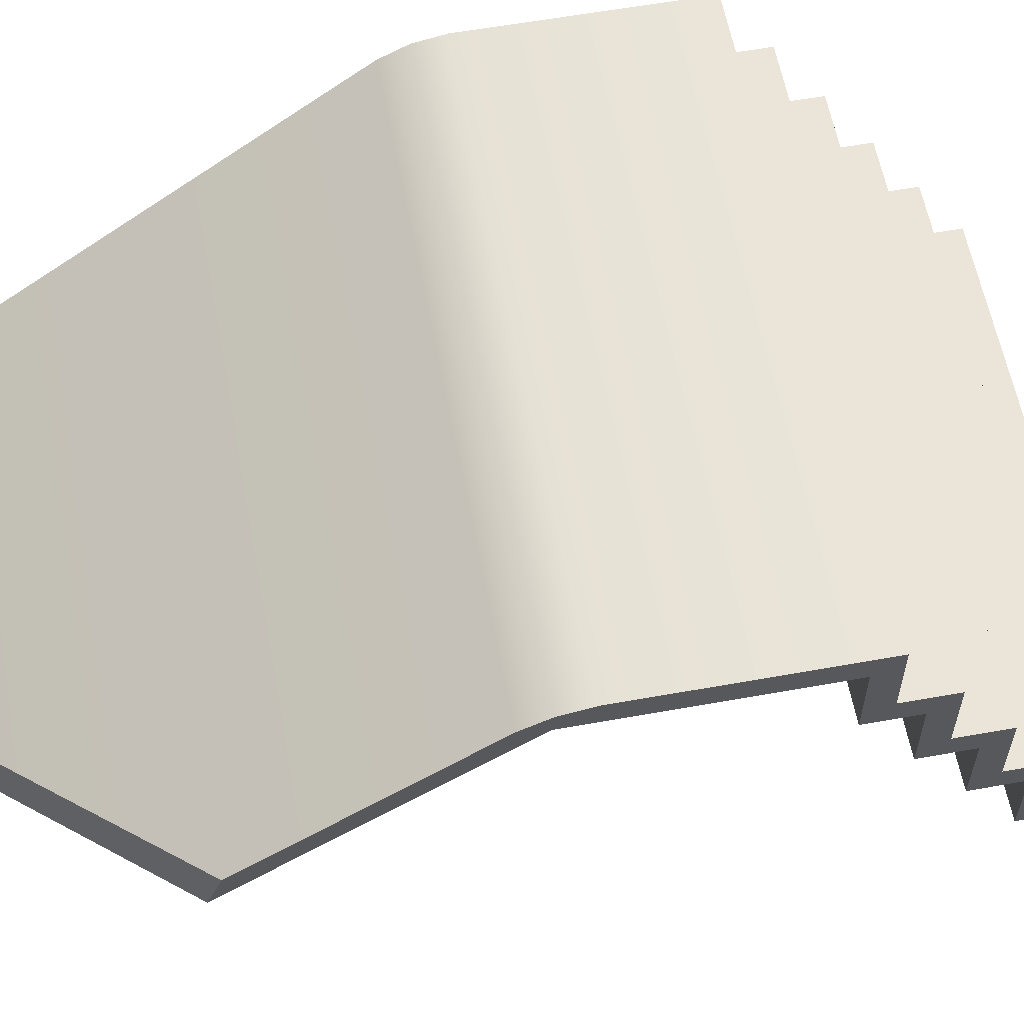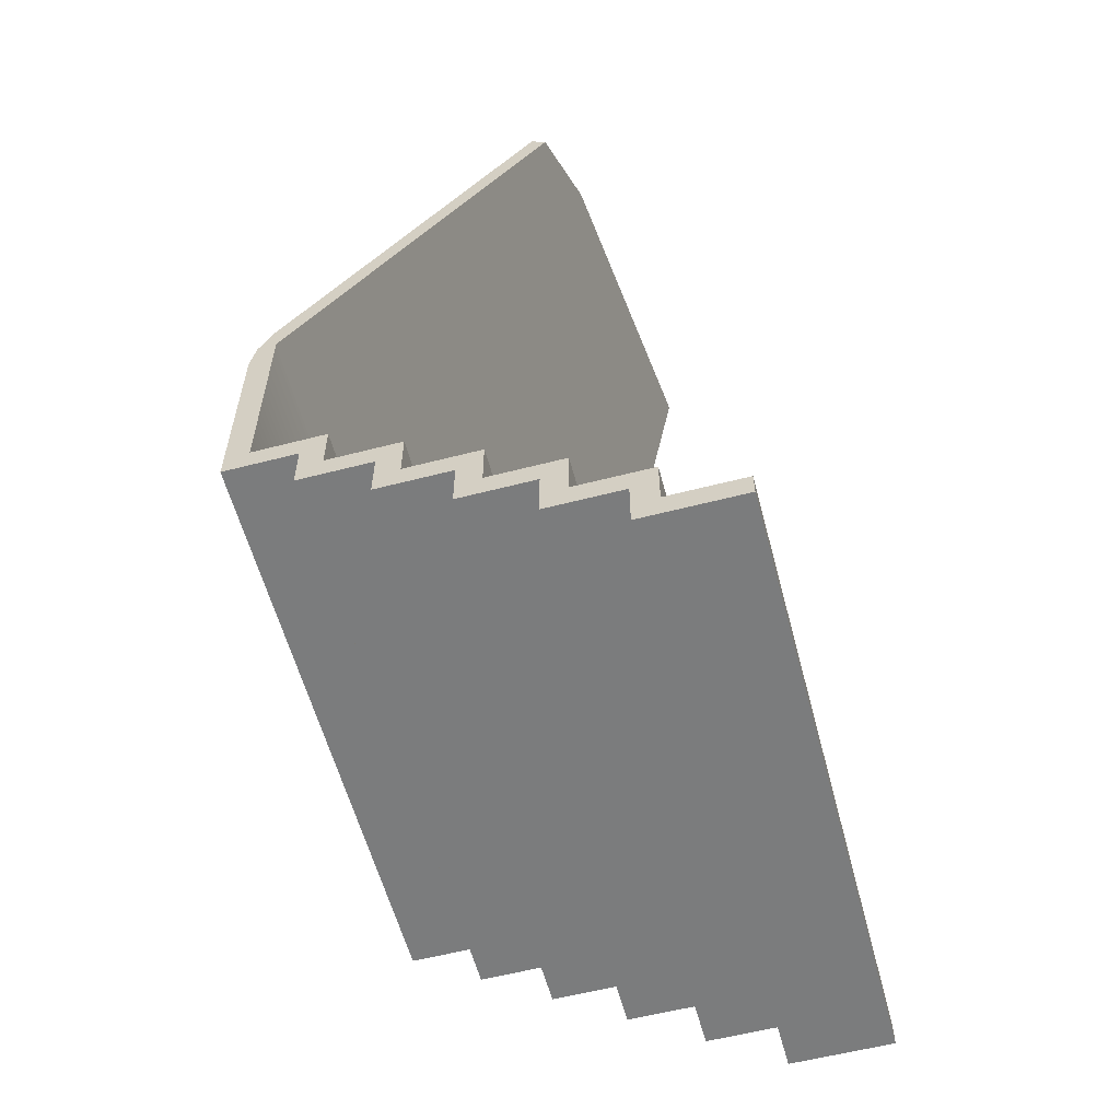
<metadata>
{"format":"obj","ext":"obj","renderer":"f3d","projection":"perspective","resolution":1024,"background":"white","views":[{"elev":59.4,"azim":79.5,"up":"+Y"},{"elev":-58.6,"azim":-75.1,"up":"+Z"}]}
</metadata>
<code>
g IL_SqG_Prop3_sh_7
v 1.2 0.85 -0.7905
v -1.2 0.85 0.1095
v -1.2 0.85 -0.7905
v 1.2 0.85 0.1095
v -1.2 0.95 -0.7905
v 1.2 0.65 -0.7905
v 1.2 0.95 -0.7905
v -1.2 0.85 -0.8905
v -1.2 0.95 -0.02025
v -1.2 0.65 -0.7905
v 1.2 0.65 -0.8905
v 1.2 0.95 -0.8905
v 1.2 0.95 -0.02025
v -1.2 0.95 -0.8905
v -1.2 0.9273 0.1019
v 1.2 0.55 -0.7905
v 1.2 0.55 -0.8905
v 1.2 0.85 -0.8905
v 1.2 0.9273 0.1019
v -1.2 0.8723 0.2134
v -1.2 0.65 -0.8905
v -1.2 0.55 -0.7905
v 1.2 0.65 -0.9905
v 1.2 0.8723 0.2134
v 1.2 0.55 -0.9905
v -1.2 0.65 -0.9905
v -1.2 0.55 -0.8905
v 1.2 0.65 -1.091
v -1.2 0.65 -1.091
v -1.2 0.55 -0.9905
v 1.2 0.55 -1.091
v -1.2 0.55 -1.091
v 1.2 0.35 -0.9905
v 1.2 0.35 -1.091
v -1.2 0.35 -0.9905
v -1.2 0.35 -1.091
v 1.2 0.25 -0.9905
v 1.2 0.25 -1.091
v -1.2 0.35 -1.191
v -1.2 0.25 -0.9905
v 1.2 0.35 -1.191
v -1.2 0.25 -1.191
v -1.2 0.25 -1.091
v 1.2 0.25 -1.191
v -1.2 0.35 -1.291
v -1.2 0.25 -1.291
v 1.2 0.35 -1.291
v -1.2 0.05 -1.191
v 1.2 0.25 -1.291
v -1.2 0.05 -1.291
v 1.2 0.05 -1.191
v 1.2 0.05 -1.291
v -1.2 -0.05 -1.191
v 1.2 -0.05 -1.191
v -1.2 -0.05 -1.291
v 1.2 -0.05 -1.291
v -1.2 0.05 -1.391
v -1.2 -0.05 -1.391
v 1.2 0.05 -1.391
v 1.2 -0.05 -1.391
v -1.2 0.05 -1.491
v -1.2 -0.05 -1.491
v 1.2 -0.25 -1.391
v 1.2 0.05 -1.491
v -1.2 -0.25 -1.391
v 1.2 -0.25 -1.491
v 1.2 -0.05 -1.491
v -1.2 -0.25 -1.491
v 1.2 -0.35 -1.391
v 1.2 -0.35 -1.491
v -1.2 -0.35 -1.391
v 1.2 -0.25 -1.591
v -1.2 -0.35 -1.491
v 1.2 -0.35 -1.591
v -1.2 -0.25 -1.591
v -1.2 -0.35 -1.591
v 1.2 -0.25 -1.691
v -1.2 -0.25 -1.691
v 1.2 -0.35 -1.691
v -1.2 -0.35 -1.691
v 1.2 -0.55 -1.591
v 1.2 -0.55 -1.691
v -1.2 -0.55 -1.591
v -1.2 -0.55 -1.691
v 1.2 -0.65 -1.591
v 1.2 -0.65 -1.691
v -1.2 -0.55 -1.791
v -1.2 -0.65 -1.591
v 1.2 -0.55 -1.791
v -1.2 -0.65 -1.791
v -1.2 -0.65 -1.691
v 1.2 -0.65 -1.791
v -1.2 -0.55 -1.891
v -1.2 -0.65 -1.891
v 1.2 -0.55 -1.891
v -1.2 -0.95 -1.791
v 1.2 -0.65 -1.891
v -1.2 -0.95 -1.891
v 1.2 -0.95 -1.791
v 1.2 -0.95 -1.891
v -0.4523 -0.373 1.747
v -0.5372 -0.3011 1.784
v -1.2 -0.2508 1.583
v -0.8721 -0.3322 1.692
v -1.2 -0.2095 1.616
v -1.2 -0.1884 1.633
v -0.8808 -0.2678 1.74
v 1.2 0.08333 1.136
v 0.3834 -0.454 1.855
v 1.2 0.1454 1.112
v 1.2 0.2242 1.081
v 0.2812 -0.3805 1.891
v 1.2 0.85 -0.7905
v 1.2 0.85 -0.7905
v 1.2 0.85 -0.7905
v 1.2 0.85 -0.7905
v 1.2 0.85 -0.7905
v 1.2 0.85 -0.7905
v 1.2 0.85 -0.7905
v -1.2 0.85 0.1095
v -1.2 0.85 0.1095
v -1.2 0.85 0.1095
v -1.2 0.85 0.1095
v -1.2 0.85 0.1095
v -1.2 0.85 0.1095
v -1.2 0.85 0.1095
v -1.2 0.85 0.1095
v -1.2 0.85 0.1095
v -1.2 0.85 0.1095
v -1.2 0.85 -0.7905
v -1.2 0.85 -0.7905
v -1.2 0.85 -0.7905
v -1.2 0.85 -0.7905
v -1.2 0.85 -0.7905
v 1.2 0.85 0.1095
v 1.2 0.85 0.1095
v 1.2 0.85 0.1095
v 1.2 0.85 0.1095
v 1.2 0.85 0.1095
v 1.2 0.85 0.1095
v 1.2 0.85 0.1095
v 1.2 0.85 0.1095
v 1.2 0.85 0.1095
v -1.2 0.95 -0.7905
v -1.2 0.95 -0.7905
v -1.2 0.95 -0.7905
v -1.2 0.95 -0.7905
v -1.2 0.95 -0.7905
v 1.2 0.65 -0.7905
v 1.2 0.65 -0.7905
v 1.2 0.65 -0.7905
v 1.2 0.65 -0.7905
v 1.2 0.65 -0.7905
v 1.2 0.95 -0.7905
v 1.2 0.95 -0.7905
v 1.2 0.95 -0.7905
v 1.2 0.95 -0.7905
v 1.2 0.95 -0.7905
v 1.2 0.95 -0.7905
v -1.2 0.85 -0.8905
v -1.2 0.85 -0.8905
v -1.2 0.85 -0.8905
v -1.2 0.85 -0.8905
v -1.2 0.85 -0.8905
v -1.2 0.85 -0.8905
v -1.2 0.95 -0.02025
v -1.2 0.95 -0.02025
v -1.2 0.95 -0.02025
v -1.2 0.95 -0.02025
v -1.2 0.95 -0.02025
v -1.2 0.65 -0.7905
v -1.2 0.65 -0.7905
v -1.2 0.65 -0.7905
v -1.2 0.65 -0.7905
v -1.2 0.65 -0.7905
v 1.2 0.65 -0.8905
v 1.2 0.65 -0.8905
v 1.2 0.65 -0.8905
v 1.2 0.65 -0.8905
v 1.2 0.65 -0.8905
v 1.2 0.65 -0.8905
v 1.2 0.95 -0.8905
v 1.2 0.95 -0.8905
v 1.2 0.95 -0.8905
v 1.2 0.95 -0.8905
v 1.2 0.95 -0.02025
v 1.2 0.95 -0.02025
v 1.2 0.95 -0.02025
v -1.2 0.95 -0.8905
v -1.2 0.95 -0.8905
v -1.2 0.95 -0.8905
v -1.2 0.9273 0.1019
v -1.2 0.9273 0.1019
v -1.2 0.9273 0.1019
v -1.2 0.9273 0.1019
v 1.2 0.55 -0.7905
v 1.2 0.55 -0.7905
v 1.2 0.55 -0.7905
v 1.2 0.55 -0.8905
v 1.2 0.55 -0.8905
v 1.2 0.55 -0.8905
v 1.2 0.55 -0.8905
v 1.2 0.55 -0.8905
v 1.2 0.55 -0.8905
v 1.2 0.85 -0.8905
v 1.2 0.85 -0.8905
v 1.2 0.85 -0.8905
v 1.2 0.85 -0.8905
v 1.2 0.9273 0.1019
v 1.2 0.9273 0.1019
v 1.2 0.9273 0.1019
v 1.2 0.9273 0.1019
v -1.2 0.8723 0.2134
v -1.2 0.8723 0.2134
v -1.2 0.8723 0.2134
v -1.2 0.65 -0.8905
v -1.2 0.65 -0.8905
v -1.2 0.65 -0.8905
v -1.2 0.65 -0.8905
v -1.2 0.65 -0.8905
v -1.2 0.65 -0.8905
v -1.2 0.65 -0.8905
v -1.2 0.55 -0.7905
v -1.2 0.55 -0.7905
v -1.2 0.55 -0.7905
v -1.2 0.55 -0.7905
v 1.2 0.65 -0.9905
v 1.2 0.65 -0.9905
v 1.2 0.65 -0.9905
v 1.2 0.65 -0.9905
v 1.2 0.65 -0.9905
v 1.2 0.8723 0.2134
v 1.2 0.8723 0.2134
v 1.2 0.8723 0.2134
v 1.2 0.8723 0.2134
v 1.2 0.8723 0.2134
v 1.2 0.8723 0.2134
v 1.2 0.8723 0.2134
v 1.2 0.55 -0.9905
v 1.2 0.55 -0.9905
v 1.2 0.55 -0.9905
v 1.2 0.55 -0.9905
v 1.2 0.55 -0.9905
v 1.2 0.55 -0.9905
v 1.2 0.55 -0.9905
v -1.2 0.65 -0.9905
v -1.2 0.65 -0.9905
v -1.2 0.65 -0.9905
v -1.2 0.65 -0.9905
v -1.2 0.65 -0.9905
v -1.2 0.55 -0.8905
v -1.2 0.55 -0.8905
v -1.2 0.55 -0.8905
v -1.2 0.55 -0.8905
v 1.2 0.65 -1.091
v 1.2 0.65 -1.091
v 1.2 0.65 -1.091
v 1.2 0.65 -1.091
v -1.2 0.65 -1.091
v -1.2 0.65 -1.091
v -1.2 0.65 -1.091
v -1.2 0.55 -0.9905
v -1.2 0.55 -0.9905
v -1.2 0.55 -0.9905
v -1.2 0.55 -0.9905
v -1.2 0.55 -0.9905
v -1.2 0.55 -0.9905
v 1.2 0.55 -1.091
v 1.2 0.55 -1.091
v 1.2 0.55 -1.091
v 1.2 0.55 -1.091
v -1.2 0.55 -1.091
v -1.2 0.55 -1.091
v -1.2 0.55 -1.091
v -1.2 0.55 -1.091
v -1.2 0.55 -1.091
v -1.2 0.55 -1.091
v 1.2 0.35 -0.9905
v 1.2 0.35 -0.9905
v 1.2 0.35 -0.9905
v 1.2 0.35 -0.9905
v 1.2 0.35 -0.9905
v 1.2 0.35 -1.091
v 1.2 0.35 -1.091
v 1.2 0.35 -1.091
v 1.2 0.35 -1.091
v 1.2 0.35 -1.091
v 1.2 0.35 -1.091
v -1.2 0.35 -0.9905
v -1.2 0.35 -0.9905
v -1.2 0.35 -0.9905
v -1.2 0.35 -0.9905
v -1.2 0.35 -0.9905
v -1.2 0.35 -1.091
v -1.2 0.35 -1.091
v -1.2 0.35 -1.091
v -1.2 0.35 -1.091
v -1.2 0.35 -1.091
v -1.2 0.35 -1.091
v -1.2 0.35 -1.091
v 1.2 0.25 -0.9905
v 1.2 0.25 -0.9905
v 1.2 0.25 -0.9905
v 1.2 0.25 -1.091
v 1.2 0.25 -1.091
v 1.2 0.25 -1.091
v 1.2 0.25 -1.091
v 1.2 0.25 -1.091
v 1.2 0.25 -1.091
v -1.2 0.35 -1.191
v -1.2 0.35 -1.191
v -1.2 0.35 -1.191
v -1.2 0.35 -1.191
v -1.2 0.35 -1.191
v -1.2 0.25 -0.9905
v -1.2 0.25 -0.9905
v -1.2 0.25 -0.9905
v -1.2 0.25 -0.9905
v 1.2 0.35 -1.191
v 1.2 0.35 -1.191
v 1.2 0.35 -1.191
v 1.2 0.35 -1.191
v 1.2 0.35 -1.191
v -1.2 0.25 -1.191
v -1.2 0.25 -1.191
v -1.2 0.25 -1.191
v -1.2 0.25 -1.191
v -1.2 0.25 -1.191
v -1.2 0.25 -1.191
v -1.2 0.25 -1.091
v -1.2 0.25 -1.091
v -1.2 0.25 -1.091
v -1.2 0.25 -1.091
v 1.2 0.25 -1.191
v 1.2 0.25 -1.191
v 1.2 0.25 -1.191
v 1.2 0.25 -1.191
v 1.2 0.25 -1.191
v 1.2 0.25 -1.191
v 1.2 0.25 -1.191
v -1.2 0.35 -1.291
v -1.2 0.35 -1.291
v -1.2 0.35 -1.291
v -1.2 0.25 -1.291
v -1.2 0.25 -1.291
v -1.2 0.25 -1.291
v -1.2 0.25 -1.291
v -1.2 0.25 -1.291
v -1.2 0.25 -1.291
v 1.2 0.35 -1.291
v 1.2 0.35 -1.291
v 1.2 0.35 -1.291
v 1.2 0.35 -1.291
v -1.2 0.05 -1.191
v -1.2 0.05 -1.191
v -1.2 0.05 -1.191
v -1.2 0.05 -1.191
v -1.2 0.05 -1.191
v 1.2 0.25 -1.291
v 1.2 0.25 -1.291
v 1.2 0.25 -1.291
v 1.2 0.25 -1.291
v -1.2 0.05 -1.291
v -1.2 0.05 -1.291
v -1.2 0.05 -1.291
v -1.2 0.05 -1.291
v -1.2 0.05 -1.291
v -1.2 0.05 -1.291
v -1.2 0.05 -1.291
v 1.2 0.05 -1.191
v 1.2 0.05 -1.191
v 1.2 0.05 -1.191
v 1.2 0.05 -1.191
v 1.2 0.05 -1.191
v 1.2 0.05 -1.291
v 1.2 0.05 -1.291
v 1.2 0.05 -1.291
v 1.2 0.05 -1.291
v 1.2 0.05 -1.291
v 1.2 0.05 -1.291
v -1.2 -0.05 -1.191
v -1.2 -0.05 -1.191
v -1.2 -0.05 -1.191
v -1.2 -0.05 -1.191
v 1.2 -0.05 -1.191
v 1.2 -0.05 -1.191
v 1.2 -0.05 -1.191
v -1.2 -0.05 -1.291
v -1.2 -0.05 -1.291
v -1.2 -0.05 -1.291
v -1.2 -0.05 -1.291
v 1.2 -0.05 -1.291
v 1.2 -0.05 -1.291
v 1.2 -0.05 -1.291
v 1.2 -0.05 -1.291
v 1.2 -0.05 -1.291
v 1.2 -0.05 -1.291
v -1.2 0.05 -1.391
v -1.2 0.05 -1.391
v -1.2 0.05 -1.391
v -1.2 0.05 -1.391
v -1.2 0.05 -1.391
v -1.2 -0.05 -1.391
v -1.2 -0.05 -1.391
v -1.2 -0.05 -1.391
v -1.2 -0.05 -1.391
v -1.2 -0.05 -1.391
v -1.2 -0.05 -1.391
v 1.2 0.05 -1.391
v 1.2 0.05 -1.391
v 1.2 0.05 -1.391
v 1.2 0.05 -1.391
v 1.2 0.05 -1.391
v 1.2 -0.05 -1.391
v 1.2 -0.05 -1.391
v 1.2 -0.05 -1.391
v 1.2 -0.05 -1.391
v 1.2 -0.05 -1.391
v 1.2 -0.05 -1.391
v 1.2 -0.05 -1.391
v -1.2 0.05 -1.491
v -1.2 0.05 -1.491
v -1.2 0.05 -1.491
v -1.2 -0.05 -1.491
v -1.2 -0.05 -1.491
v -1.2 -0.05 -1.491
v -1.2 -0.05 -1.491
v -1.2 -0.05 -1.491
v -1.2 -0.05 -1.491
v 1.2 -0.25 -1.391
v 1.2 -0.25 -1.391
v 1.2 -0.25 -1.391
v 1.2 -0.25 -1.391
v 1.2 -0.25 -1.391
v 1.2 0.05 -1.491
v 1.2 0.05 -1.491
v 1.2 0.05 -1.491
v 1.2 0.05 -1.491
v -1.2 -0.25 -1.391
v -1.2 -0.25 -1.391
v -1.2 -0.25 -1.391
v -1.2 -0.25 -1.391
v -1.2 -0.25 -1.391
v 1.2 -0.25 -1.491
v 1.2 -0.25 -1.491
v 1.2 -0.25 -1.491
v 1.2 -0.25 -1.491
v 1.2 -0.25 -1.491
v 1.2 -0.25 -1.491
v 1.2 -0.05 -1.491
v 1.2 -0.05 -1.491
v 1.2 -0.05 -1.491
v 1.2 -0.05 -1.491
v -1.2 -0.25 -1.491
v -1.2 -0.25 -1.491
v -1.2 -0.25 -1.491
v -1.2 -0.25 -1.491
v -1.2 -0.25 -1.491
v -1.2 -0.25 -1.491
v -1.2 -0.25 -1.491
v 1.2 -0.35 -1.391
v 1.2 -0.35 -1.391
v 1.2 -0.35 -1.391
v 1.2 -0.35 -1.491
v 1.2 -0.35 -1.491
v 1.2 -0.35 -1.491
v 1.2 -0.35 -1.491
v 1.2 -0.35 -1.491
v 1.2 -0.35 -1.491
v -1.2 -0.35 -1.391
v -1.2 -0.35 -1.391
v -1.2 -0.35 -1.391
v -1.2 -0.35 -1.391
v 1.2 -0.25 -1.591
v 1.2 -0.25 -1.591
v 1.2 -0.25 -1.591
v 1.2 -0.25 -1.591
v 1.2 -0.25 -1.591
v -1.2 -0.35 -1.491
v -1.2 -0.35 -1.491
v -1.2 -0.35 -1.491
v -1.2 -0.35 -1.491
v 1.2 -0.35 -1.591
v 1.2 -0.35 -1.591
v 1.2 -0.35 -1.591
v 1.2 -0.35 -1.591
v 1.2 -0.35 -1.591
v 1.2 -0.35 -1.591
v 1.2 -0.35 -1.591
v -1.2 -0.25 -1.591
v -1.2 -0.25 -1.591
v -1.2 -0.25 -1.591
v -1.2 -0.25 -1.591
v -1.2 -0.25 -1.591
v -1.2 -0.35 -1.591
v -1.2 -0.35 -1.591
v -1.2 -0.35 -1.591
v -1.2 -0.35 -1.591
v -1.2 -0.35 -1.591
v -1.2 -0.35 -1.591
v 1.2 -0.25 -1.691
v 1.2 -0.25 -1.691
v 1.2 -0.25 -1.691
v 1.2 -0.25 -1.691
v -1.2 -0.25 -1.691
v -1.2 -0.25 -1.691
v -1.2 -0.25 -1.691
v 1.2 -0.35 -1.691
v 1.2 -0.35 -1.691
v 1.2 -0.35 -1.691
v 1.2 -0.35 -1.691
v -1.2 -0.35 -1.691
v -1.2 -0.35 -1.691
v -1.2 -0.35 -1.691
v -1.2 -0.35 -1.691
v -1.2 -0.35 -1.691
v -1.2 -0.35 -1.691
v 1.2 -0.55 -1.591
v 1.2 -0.55 -1.591
v 1.2 -0.55 -1.591
v 1.2 -0.55 -1.591
v 1.2 -0.55 -1.591
v 1.2 -0.55 -1.691
v 1.2 -0.55 -1.691
v 1.2 -0.55 -1.691
v 1.2 -0.55 -1.691
v 1.2 -0.55 -1.691
v 1.2 -0.55 -1.691
v -1.2 -0.55 -1.591
v -1.2 -0.55 -1.591
v -1.2 -0.55 -1.591
v -1.2 -0.55 -1.591
v -1.2 -0.55 -1.591
v -1.2 -0.55 -1.691
v -1.2 -0.55 -1.691
v -1.2 -0.55 -1.691
v -1.2 -0.55 -1.691
v -1.2 -0.55 -1.691
v -1.2 -0.55 -1.691
v -1.2 -0.55 -1.691
v 1.2 -0.65 -1.591
v 1.2 -0.65 -1.591
v 1.2 -0.65 -1.591
v 1.2 -0.65 -1.691
v 1.2 -0.65 -1.691
v 1.2 -0.65 -1.691
v 1.2 -0.65 -1.691
v 1.2 -0.65 -1.691
v 1.2 -0.65 -1.691
v -1.2 -0.55 -1.791
v -1.2 -0.55 -1.791
v -1.2 -0.55 -1.791
v -1.2 -0.55 -1.791
v -1.2 -0.55 -1.791
v -1.2 -0.65 -1.591
v -1.2 -0.65 -1.591
v -1.2 -0.65 -1.591
v -1.2 -0.65 -1.591
v 1.2 -0.55 -1.791
v 1.2 -0.55 -1.791
v 1.2 -0.55 -1.791
v 1.2 -0.55 -1.791
v 1.2 -0.55 -1.791
v -1.2 -0.65 -1.791
v -1.2 -0.65 -1.791
v -1.2 -0.65 -1.791
v -1.2 -0.65 -1.791
v -1.2 -0.65 -1.791
v -1.2 -0.65 -1.791
v -1.2 -0.65 -1.691
v -1.2 -0.65 -1.691
v -1.2 -0.65 -1.691
v -1.2 -0.65 -1.691
v 1.2 -0.65 -1.791
v 1.2 -0.65 -1.791
v 1.2 -0.65 -1.791
v 1.2 -0.65 -1.791
v 1.2 -0.65 -1.791
v 1.2 -0.65 -1.791
v 1.2 -0.65 -1.791
v -1.2 -0.55 -1.891
v -1.2 -0.55 -1.891
v -1.2 -0.55 -1.891
v -1.2 -0.65 -1.891
v -1.2 -0.65 -1.891
v -1.2 -0.65 -1.891
v -1.2 -0.65 -1.891
v -1.2 -0.65 -1.891
v -1.2 -0.65 -1.891
v 1.2 -0.55 -1.891
v 1.2 -0.55 -1.891
v 1.2 -0.55 -1.891
v 1.2 -0.55 -1.891
v -1.2 -0.95 -1.791
v -1.2 -0.95 -1.791
v -1.2 -0.95 -1.791
v -1.2 -0.95 -1.791
v 1.2 -0.65 -1.891
v 1.2 -0.65 -1.891
v 1.2 -0.65 -1.891
v 1.2 -0.65 -1.891
v -1.2 -0.95 -1.891
v -1.2 -0.95 -1.891
v -1.2 -0.95 -1.891
v 1.2 -0.95 -1.791
v 1.2 -0.95 -1.791
v 1.2 -0.95 -1.791
v 1.2 -0.95 -1.891
v 1.2 -0.95 -1.891
v 1.2 -0.95 -1.891
v 1.2 -0.95 -1.891
v -0.4523 -0.373 1.747
v -0.4523 -0.373 1.747
v -0.4523 -0.373 1.747
v -0.4523 -0.373 1.747
v -0.4523 -0.373 1.747
v -0.4523 -0.373 1.747
v -0.4523 -0.373 1.747
v -0.5372 -0.3011 1.784
v -0.5372 -0.3011 1.784
v -0.5372 -0.3011 1.784
v -0.5372 -0.3011 1.784
v -0.5372 -0.3011 1.784
v -1.2 -0.2508 1.583
v -1.2 -0.2508 1.583
v -1.2 -0.2508 1.583
v -1.2 -0.2508 1.583
v -0.8721 -0.3322 1.692
v -0.8721 -0.3322 1.692
v -0.8721 -0.3322 1.692
v -1.2 -0.2095 1.616
v -1.2 -0.2095 1.616
v -1.2 -0.2095 1.616
v -1.2 -0.1884 1.633
v -1.2 -0.1884 1.633
v -1.2 -0.1884 1.633
v -1.2 -0.1884 1.633
v -1.2 -0.1884 1.633
v -0.8808 -0.2678 1.74
v -0.8808 -0.2678 1.74
v -0.8808 -0.2678 1.74
v -0.8808 -0.2678 1.74
v 1.2 0.08333 1.136
v 1.2 0.08333 1.136
v 1.2 0.08333 1.136
v 1.2 0.08333 1.136
v 0.3834 -0.454 1.855
v 0.3834 -0.454 1.855
v 1.2 0.1454 1.112
v 1.2 0.1454 1.112
v 1.2 0.1454 1.112
v 1.2 0.2242 1.081
v 1.2 0.2242 1.081
v 1.2 0.2242 1.081
v 0.2812 -0.3805 1.891
v 0.2812 -0.3805 1.891
v 0.2812 -0.3805 1.891
v 0.2812 -0.3805 1.891
v 0.2812 -0.3805 1.891
v 0.2812 -0.3805 1.891
g IL_SqG_Prop3_sh_7_0
f 3 2 1
f 120 4 113
f 121 130 5
f 114 6 131
f 135 7 115
f 132 8 144
f 145 9 122
f 149 10 133
f 11 150 116
f 154 12 117
f 136 13 155
f 160 14 146
f 134 171 161
f 15 123 166
f 167 147 156
f 151 16 172
f 176 17 152
f 18 177 118
f 182 205 119
f 189 183 157
f 186 168 158
f 187 137 19
f 148 190 159
f 191 162 184
f 173 21 163
f 20 124 192
f 193 169 209
f 196 22 174
f 199 197 153
f 178 23 200
f 216 179 206
f 164 207 185
f 170 188 210
f 211 138 24
f 165 217 208
f 175 223 218
f 213 194 232
f 195 212 233
f 198 201 224
f 227 25 202
f 26 228 180
f 219 246 181
f 225 27 220
f 203 251 226
f 204 239 252
f 229 28 240
f 247 29 230
f 30 248 221
f 253 262 222
f 241 263 254
f 255 31 242
f 259 256 231
f 32 260 249
f 264 272 250
f 243 33 265
f 268 34 244
f 273 269 257
f 261 274 258
f 266 35 275
f 278 289 267
f 283 279 245
f 36 284 270
f 276 294 271
f 290 295 277
f 280 37 291
f 285 38 281
f 296 39 286
f 292 40 297
f 301 315 293
f 304 302 282
f 287 41 305
f 310 319 288
f 42 311 298
f 316 43 299
f 303 306 317
f 320 44 307
f 312 45 321
f 324 46 313
f 330 325 300
f 308 331 318
f 309 334 332
f 322 47 335
f 341 350 323
f 344 342 314
f 326 48 345
f 336 327 333
f 351 49 337
f 343 346 352
f 354 50 347
f 51 355 328
f 338 370 329
f 359 52 339
f 348 360 353
f 349 363 361
f 356 53 364
f 371 54 357
f 375 372 340
f 365 376 362
f 381 55 366
f 385 382 358
f 56 386 373
f 377 392 374
f 367 57 378
f 388 58 368
f 393 389 383
f 387 394 384
f 379 59 395
f 398 409 380
f 403 399 369
f 60 404 390
f 396 414 391
f 410 415 397
f 400 61 411
f 405 62 401
f 416 63 406
f 412 64 417
f 421 435 413
f 424 422 402
f 407 65 425
f 430 439 408
f 66 431 418
f 436 67 419
f 423 426 437
f 440 68 427
f 432 69 441
f 444 70 433
f 450 445 420
f 428 451 438
f 429 454 452
f 442 71 455
f 461 470 443
f 464 462 434
f 446 72 465
f 456 447 453
f 471 73 457
f 463 466 472
f 474 74 467
f 75 475 448
f 458 490 449
f 479 76 459
f 468 480 473
f 469 483 481
f 476 77 484
f 491 78 477
f 495 492 460
f 485 496 482
f 501 79 486
f 505 502 478
f 80 506 493
f 497 512 494
f 487 81 498
f 508 82 488
f 513 509 503
f 507 514 504
f 499 83 515
f 518 529 500
f 523 519 489
f 84 524 510
f 516 534 511
f 530 535 517
f 520 85 531
f 525 86 521
f 536 87 526
f 532 88 537
f 541 555 533
f 544 542 522
f 527 89 545
f 550 559 528
f 90 551 538
f 556 91 539
f 543 546 557
f 560 92 547
f 552 93 561
f 564 94 553
f 570 565 540
f 548 571 558
f 549 574 572
f 562 95 575
f 581 590 563
f 584 582 554
f 566 96 585
f 576 567 573
f 591 97 577
f 583 586 592
f 594 98 587
f 99 595 568
f 578 605 569
f 598 100 579
f 588 599 593
f 589 602 600
f 608 603 596
f 606 609 597
f 610 607 580
f 604 611 601
f 139 125 101
f 104 612 103
f 613 126 624
f 127 105 625
f 128 214 106
f 634 215 234
f 631 129 635
f 636 235 102
f 619 107 637
f 108 615 109
f 140 616 643
f 644 110 141
f 111 236 142
f 112 622 237
f 652 655 238
f 653 143 649
g IL_SqG_Prop3_sh_7_1
f 628 614 620
f 629 621 639
f 626 630 640
f 632 627 641
f 642 638 633
f 656 623 617
f 657 618 647
f 650 654 658
f 645 651 659
f 660 648 646

</code>
